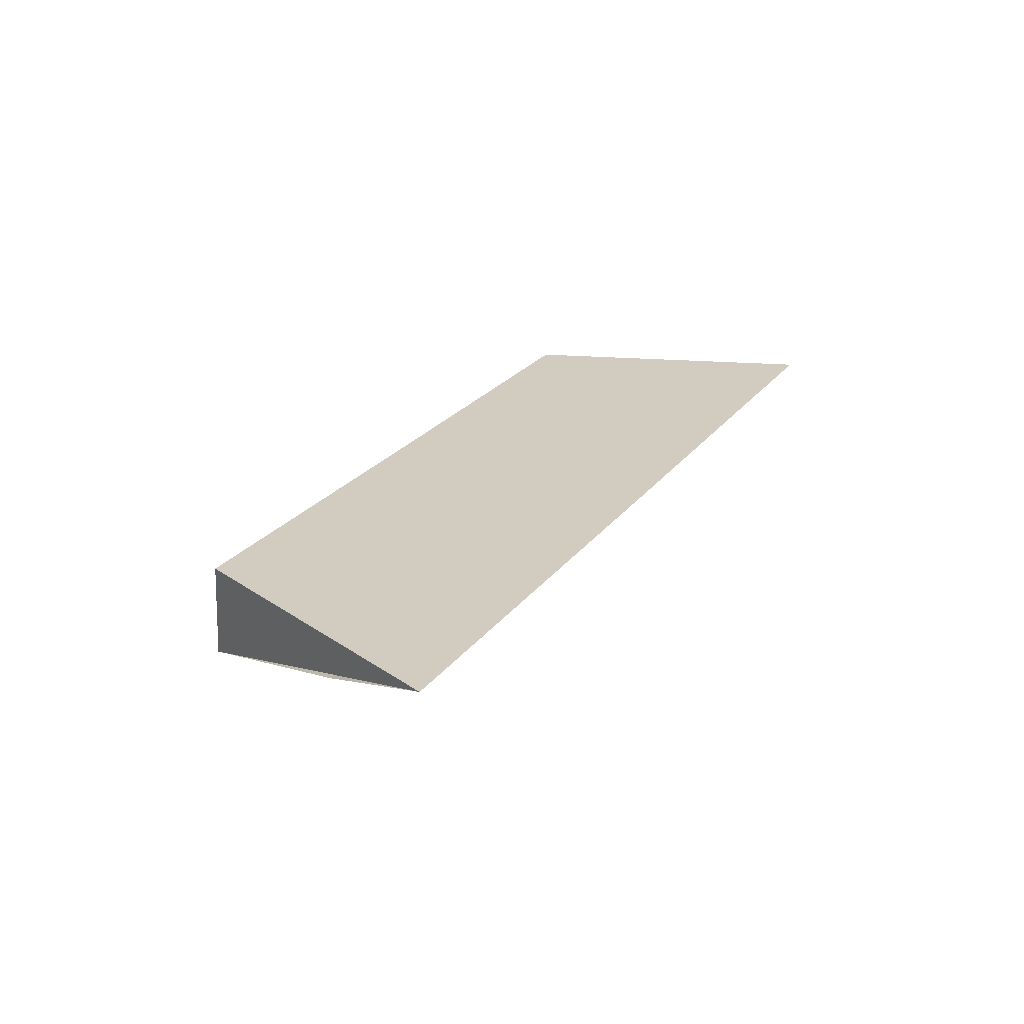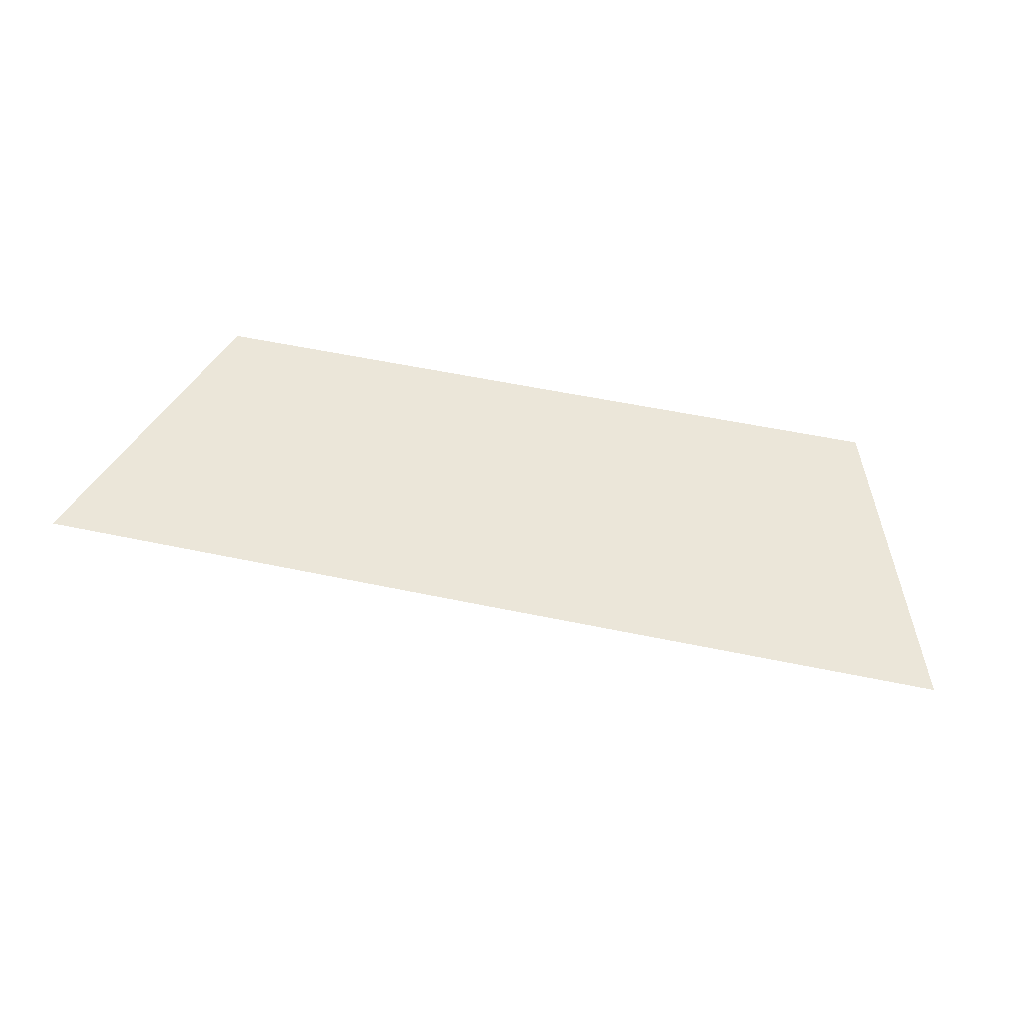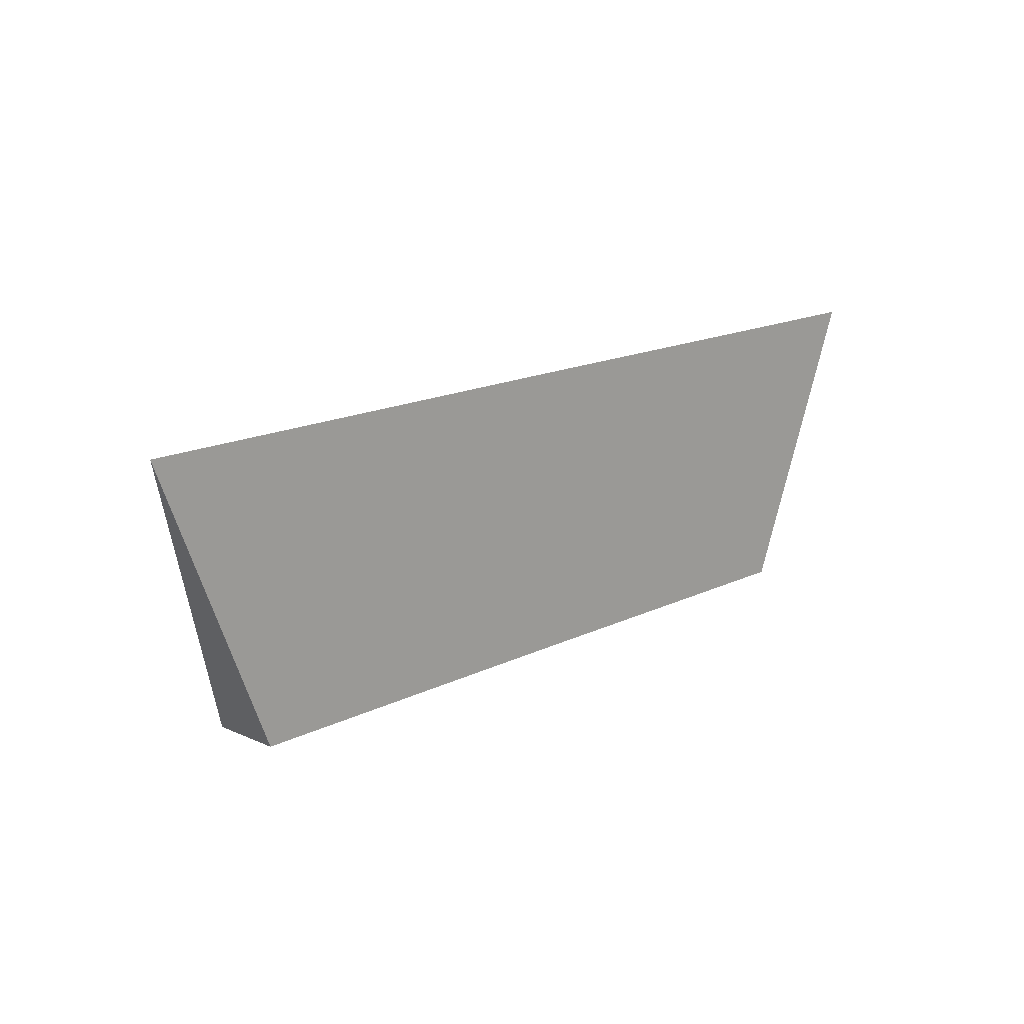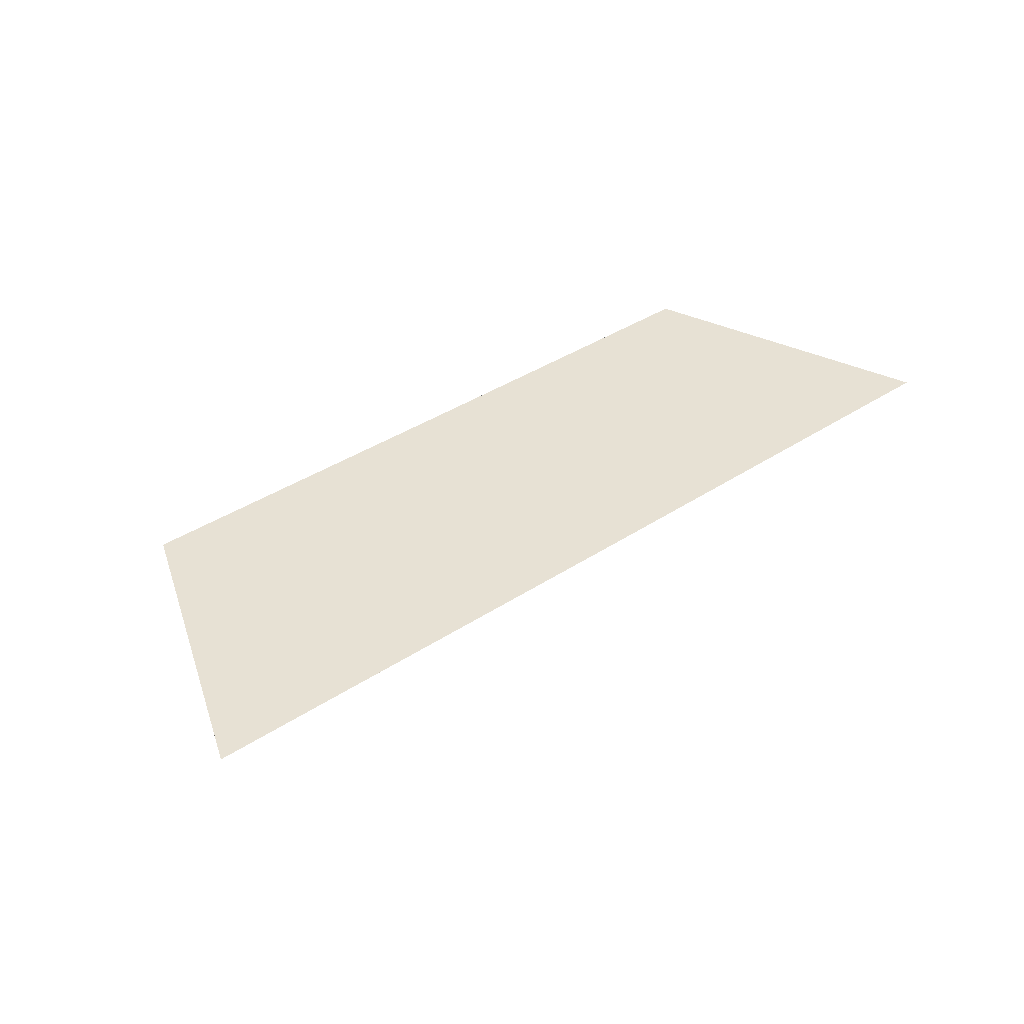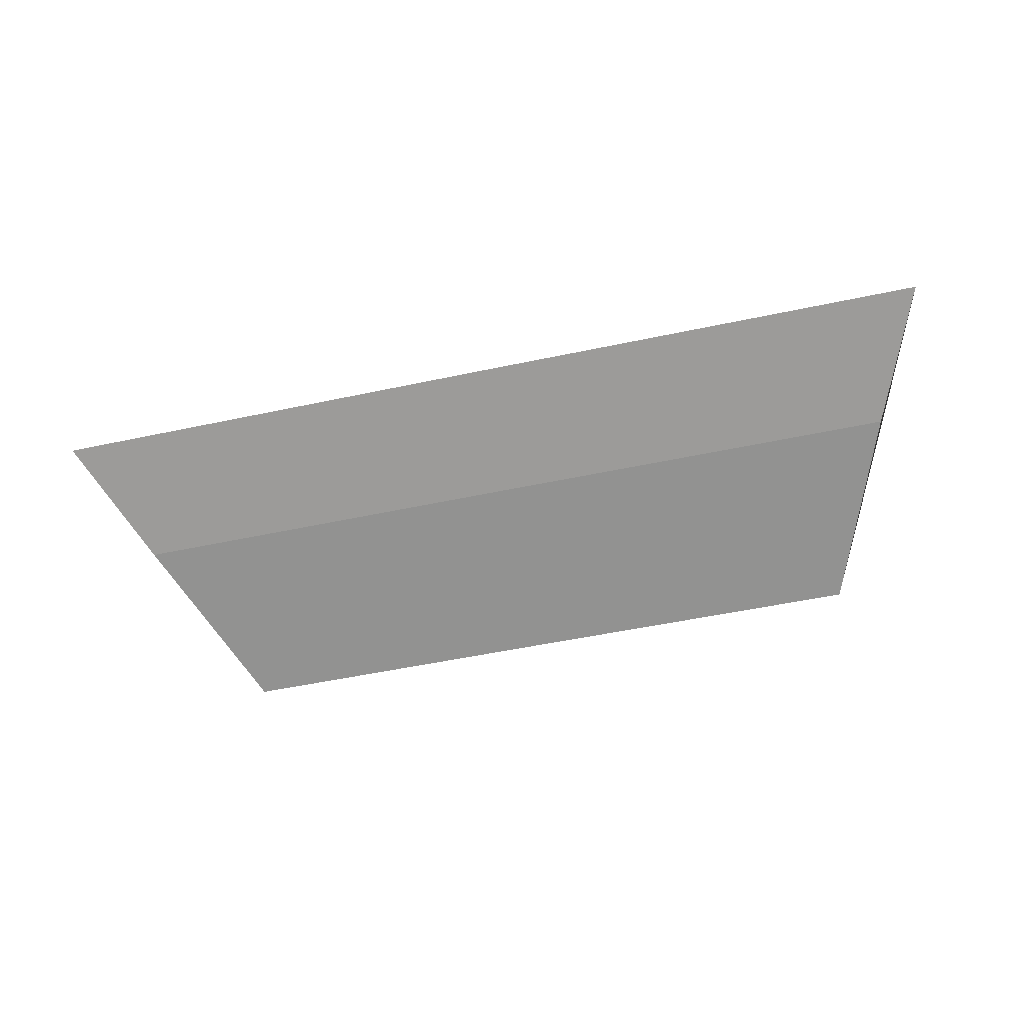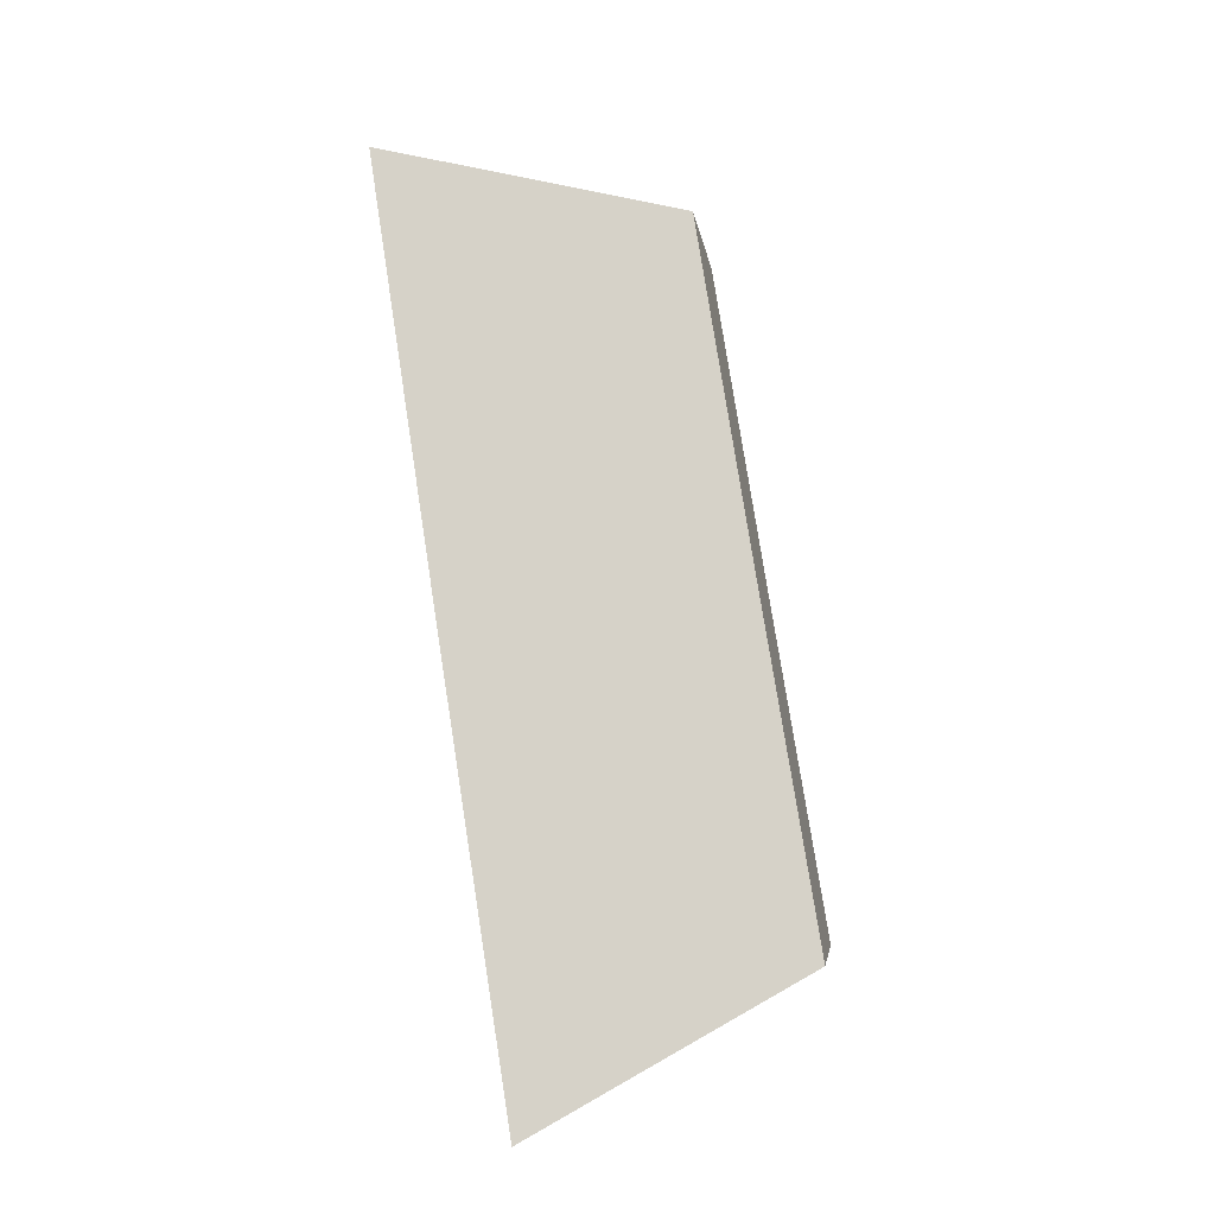
<metadata>
{"format":"obj","ext":"obj","renderer":"f3d","projection":"perspective","resolution":1024,"background":"white","views":[{"elev":24.2,"azim":117.6,"up":"+Z"},{"elev":55.1,"azim":-167.5,"up":"+Z"},{"elev":17.1,"azim":-43.8,"up":"+Y"},{"elev":39.4,"azim":140.8,"up":"+Z"},{"elev":-50.2,"azim":-166.7,"up":"+Z"},{"elev":78.4,"azim":-98.9,"up":"+Z"}]}
</metadata>
<code>
o PorteRDC_Cylinder.019
v -0.03206 -0.05107 0.5727
v -0.03285 -0.3488 -0.9935
v -0.03206 4.301 0.5727
v -0.0286 2.401 -0.1519
v -5.268 -0.06012 0.5727
v -4.973 -0.3552 -0.9935
v -6.889 4.292 0.5727
v -6.057 2.395 -0.1519
v 5.28 -0.06012 0.5727
v 4.984 -0.3552 -0.9935
v 6.94 4.292 0.5727
v 6.109 2.395 -0.1519
f 6 2 4 8
f 10 2 4 12
f 1 5 7 3
f 3 7 8 4
f 1 9 11 3
f 3 11 12 4
f 2 10 9 1
f 2 6 5 1
f 5 6 7
f 9 10 11

</code>
